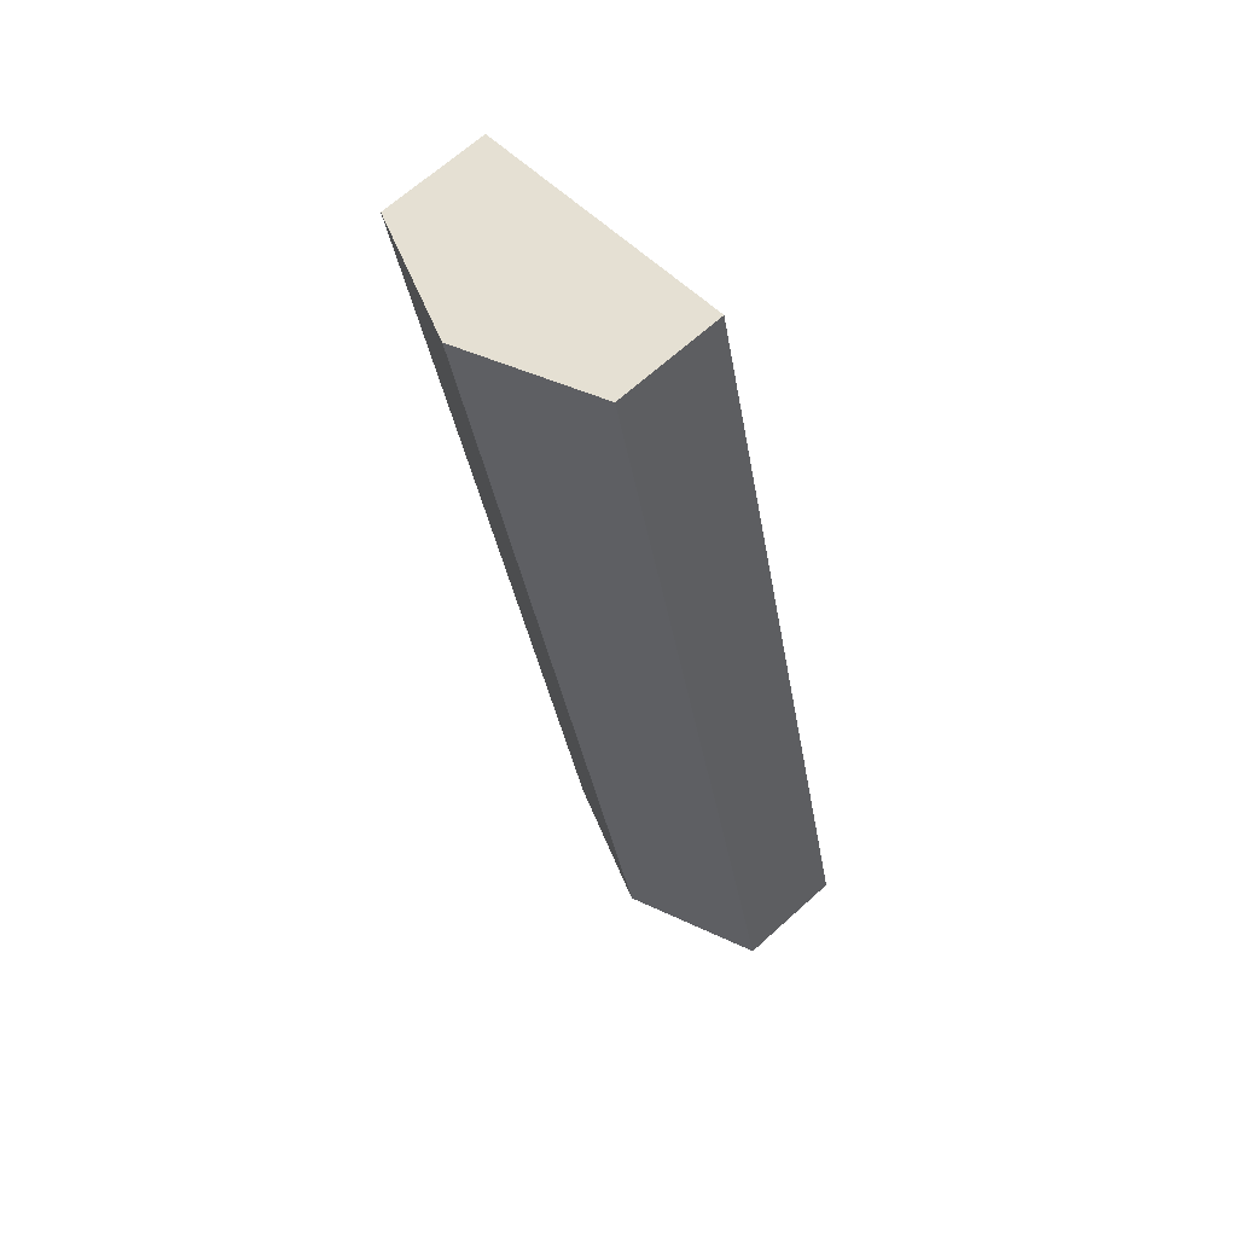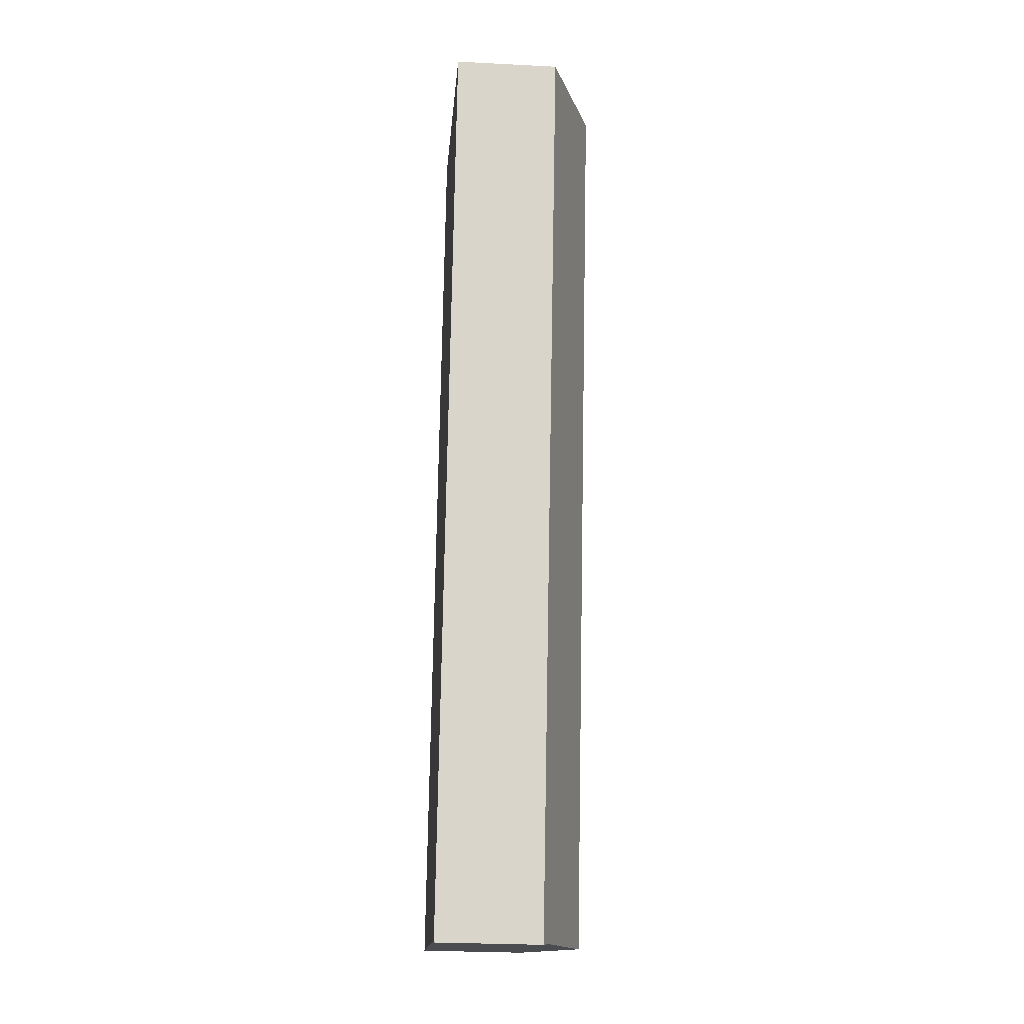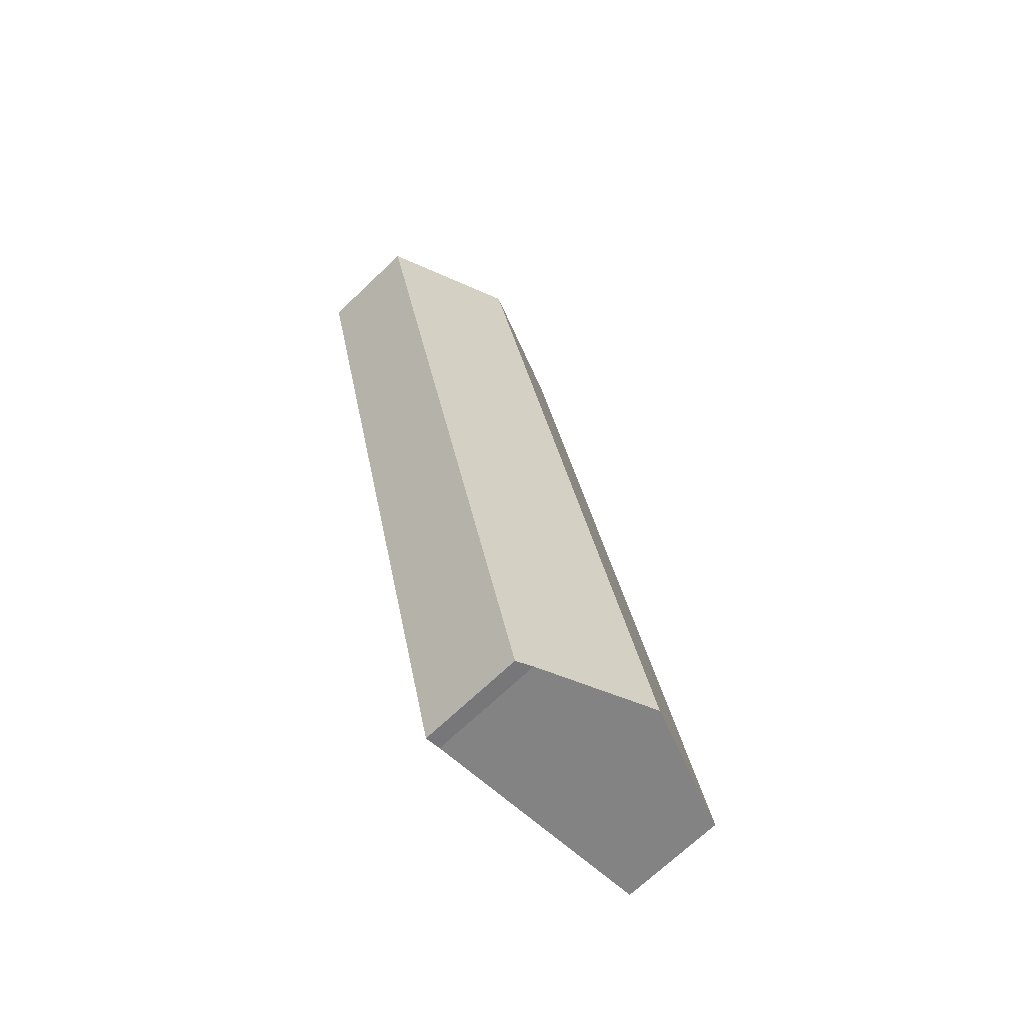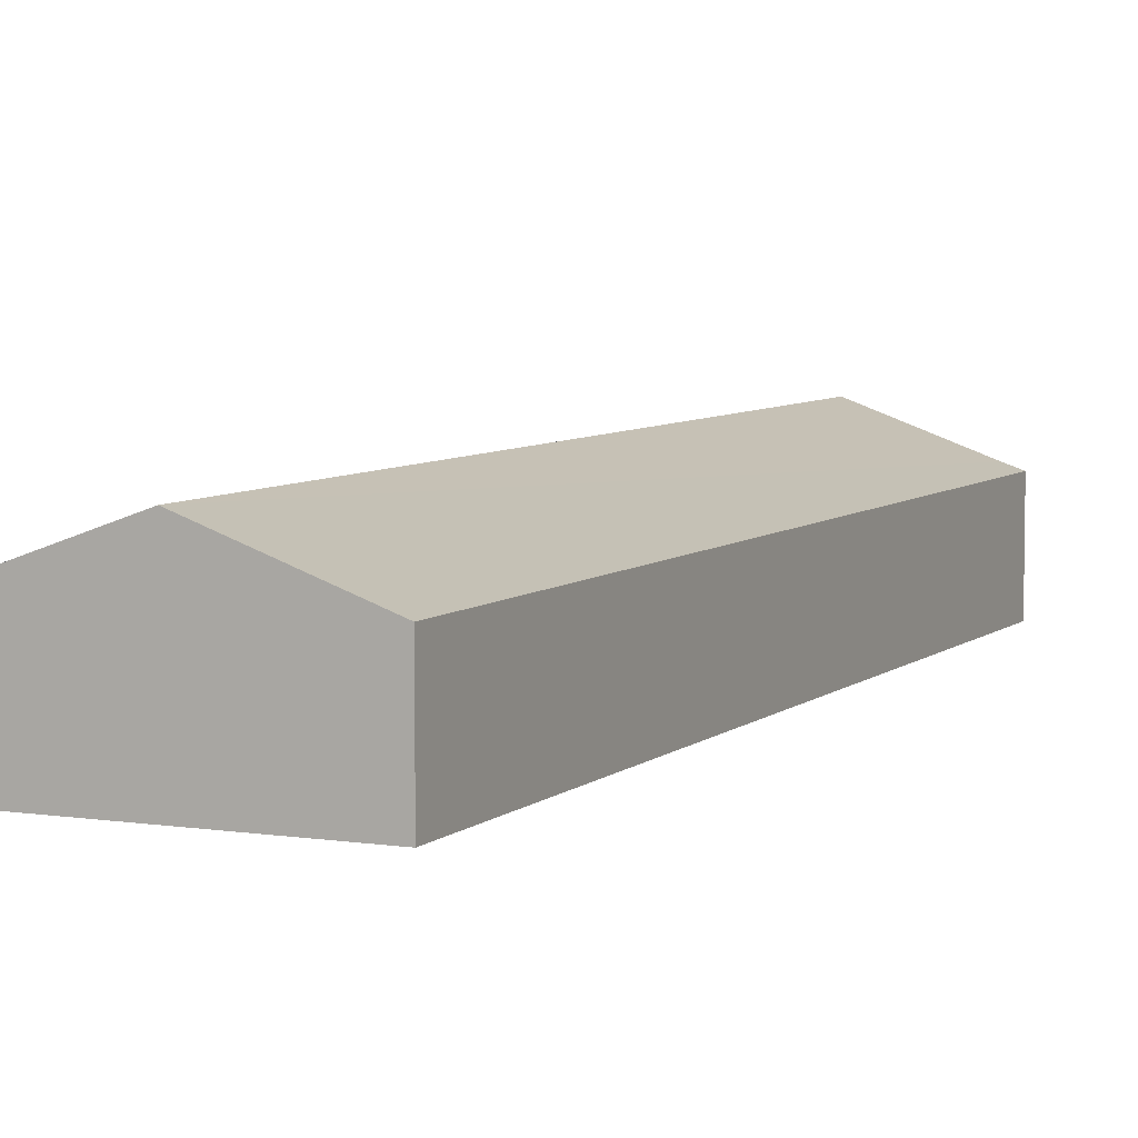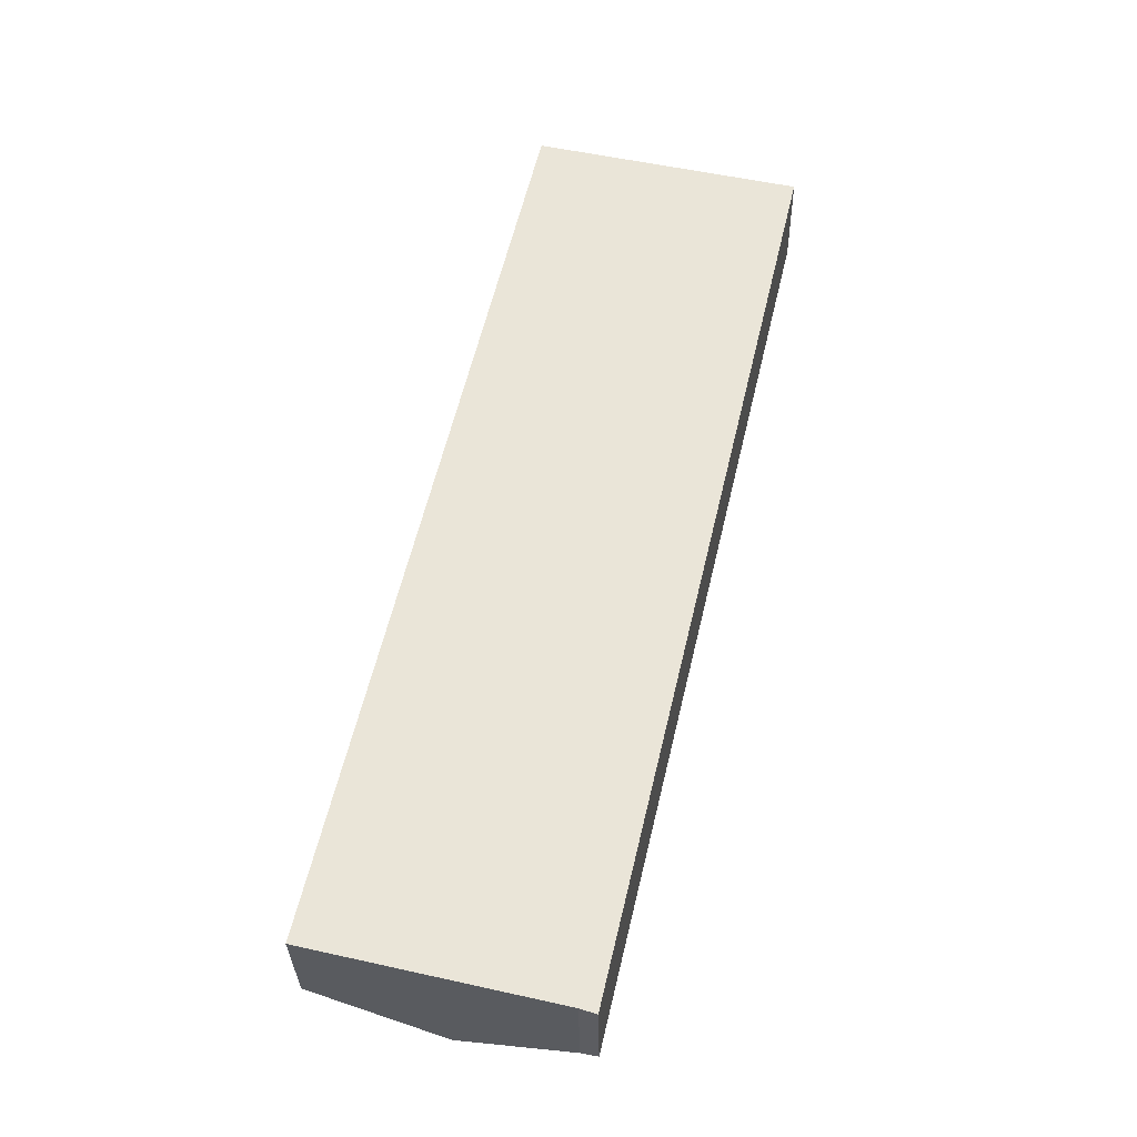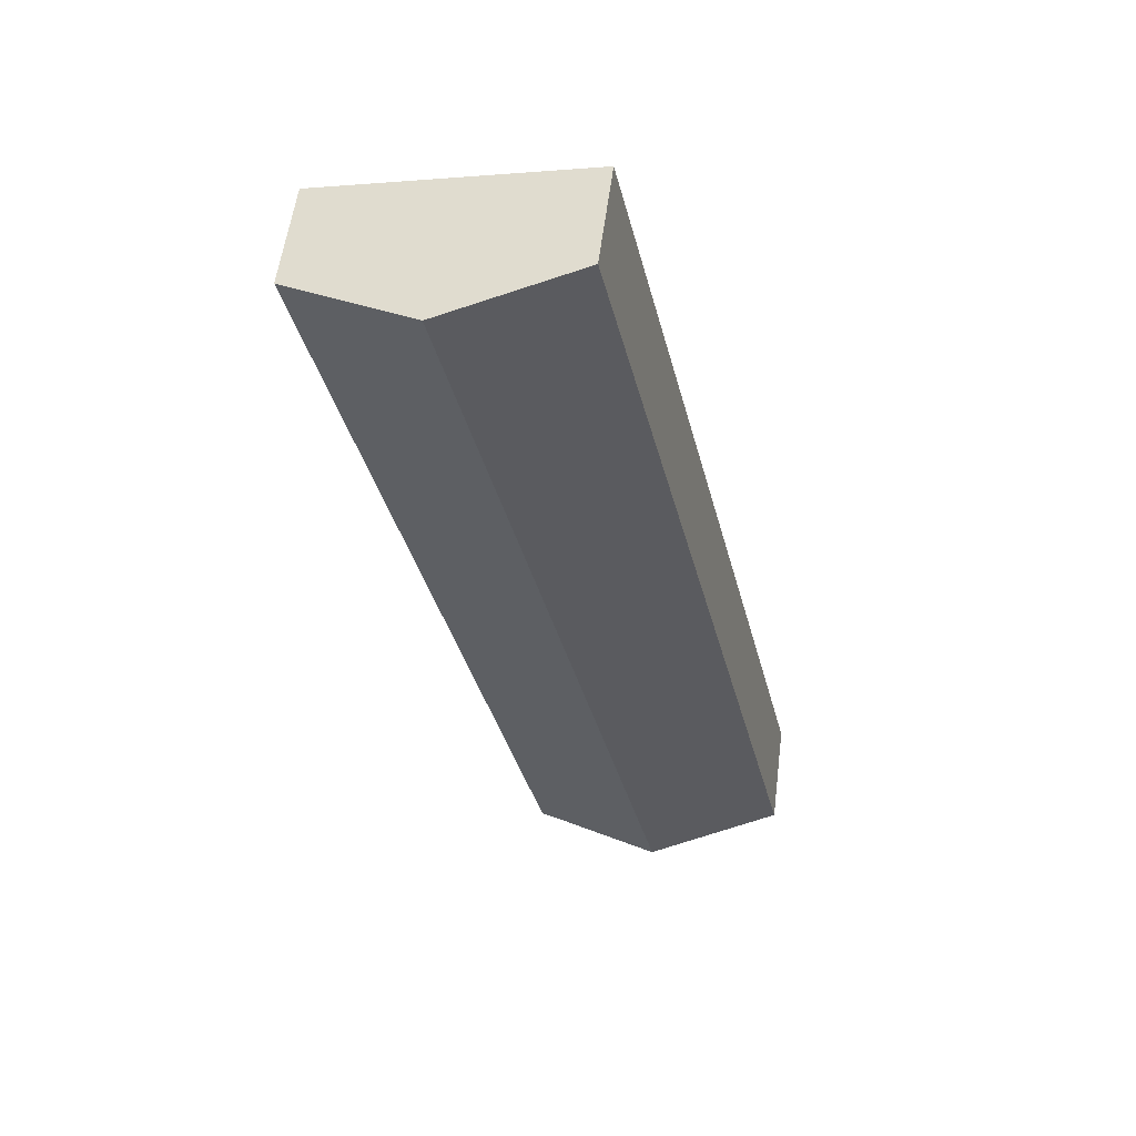
<metadata>
{"format":"obj","ext":"obj","renderer":"f3d","projection":"perspective","resolution":1024,"background":"white","views":[{"elev":67.1,"azim":-132.1,"up":"+Z"},{"elev":-28.1,"azim":85.5,"up":"+Z"},{"elev":-70.4,"azim":133.6,"up":"+Z"},{"elev":6.3,"azim":38.0,"up":"+Y"},{"elev":-31.7,"azim":1.1,"up":"+Z"},{"elev":56.8,"azim":-172.6,"up":"+Z"}]}
</metadata>
<code>
v  9.46 4.258 -2.246
v  18.19 4.021 32.02
v  10.09 4.021 -2.456
v  13.13 5.877 33.22
v  5.047 5.877 -1.198
v  0 4.025 2.465e-16
v  8.051 4.015 34.41
v  9.46 1.375e-16 -2.246
v  10.09 1.504e-16 -2.456
v  5.047 7.336e-17 -1.198
v  0 0 0
v  8.051 -2.107e-15 34.41
v  13.13 -2.034e-15 33.22
v  18.19 -1.961e-15 32.02
g defaultobject
f 1 2 3
f 2 1 4
f 4 1 5
f 6 4 5
f 4 6 7
f 3 8 1
f 8 3 9
f 8 5 1
f 5 8 6
f 6 8 10
f 6 10 11
f 11 7 6
f 7 11 12
f 12 4 7
f 4 12 13
f 4 13 2
f 2 13 14
f 14 3 2
f 3 14 9
f 14 8 9
f 8 14 13
f 8 13 12
f 10 12 11
f 12 10 8

</code>
